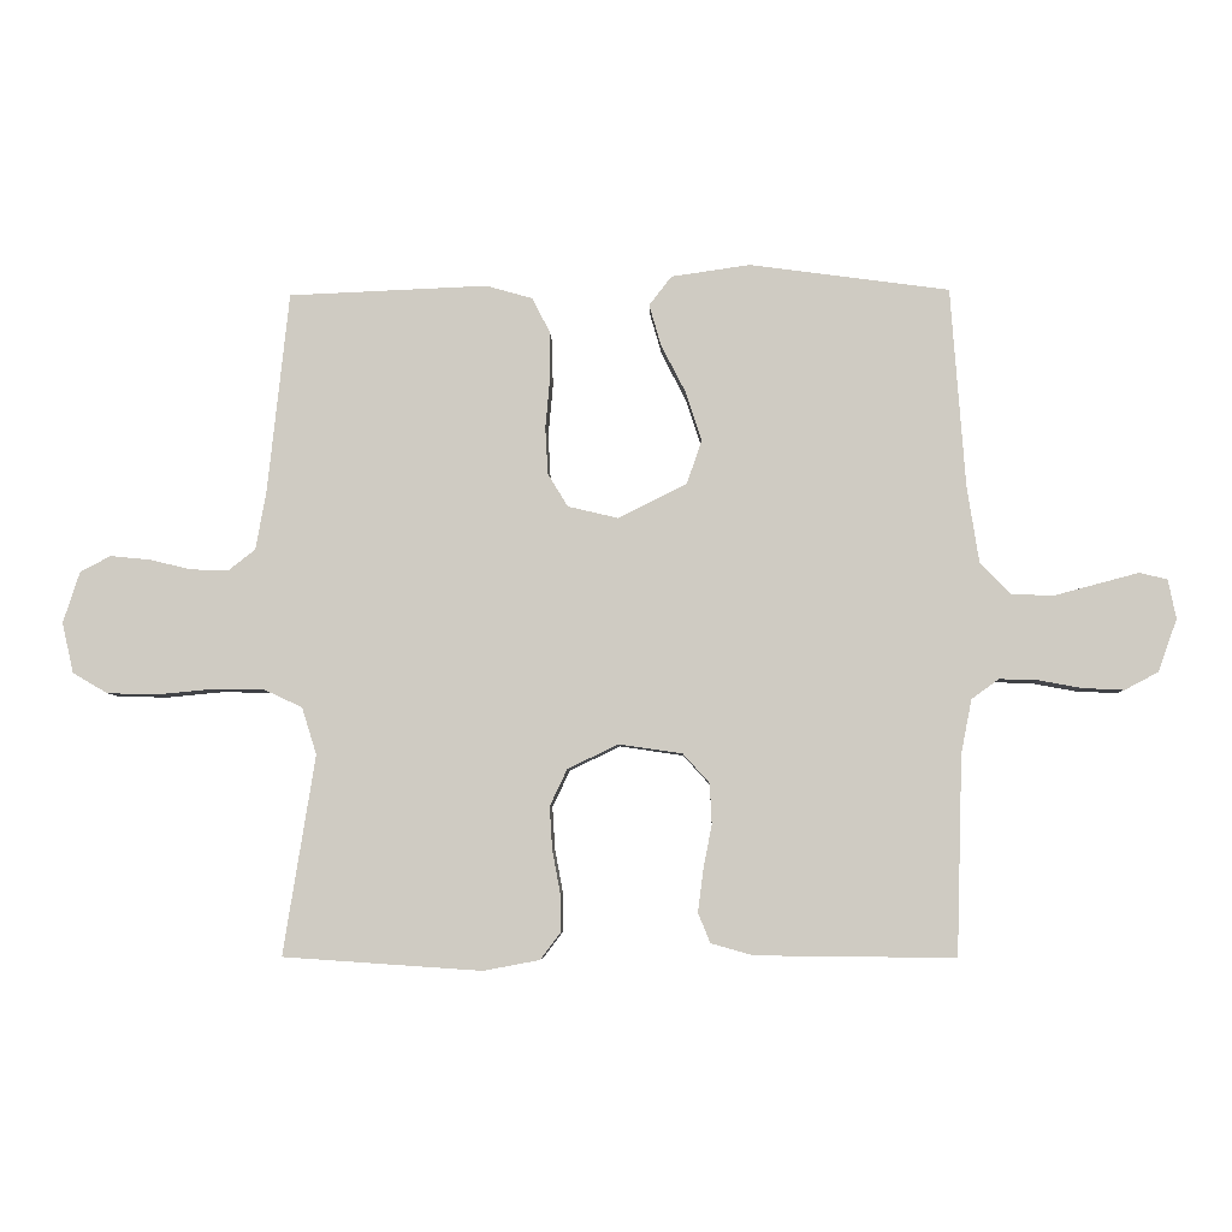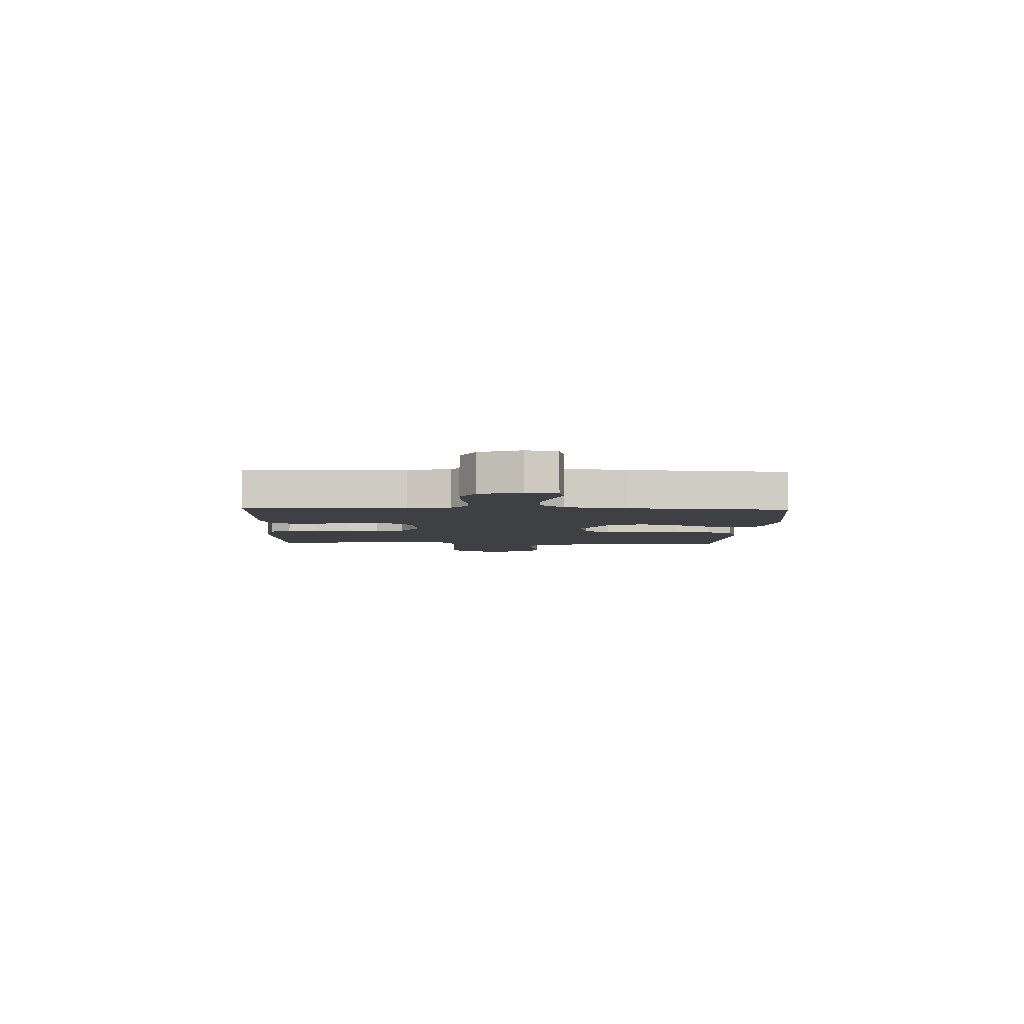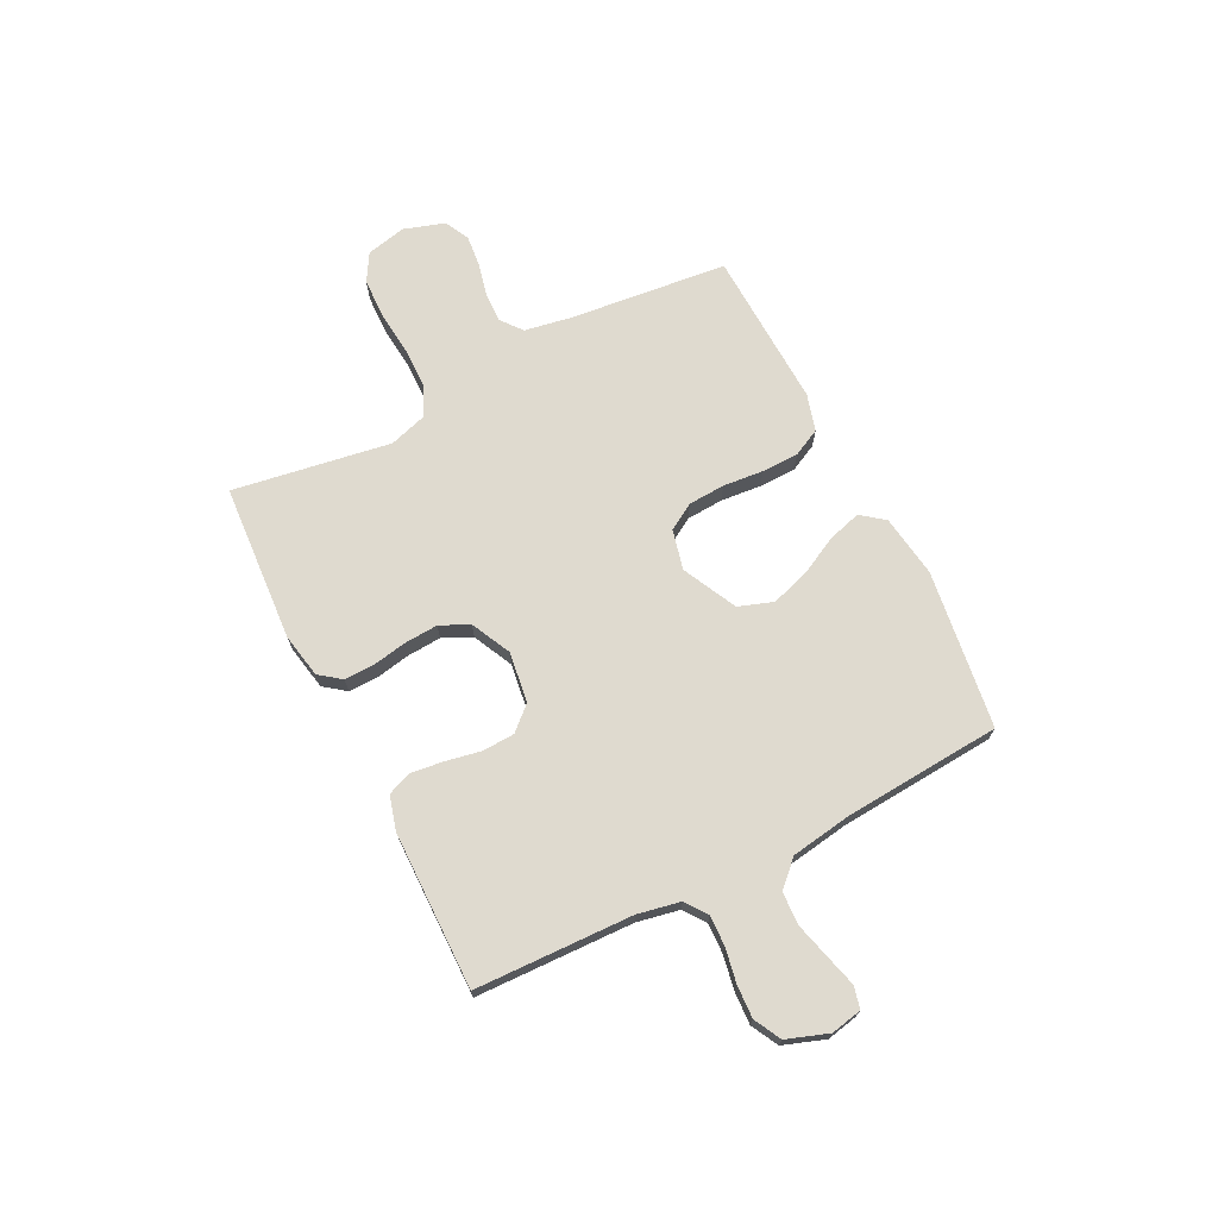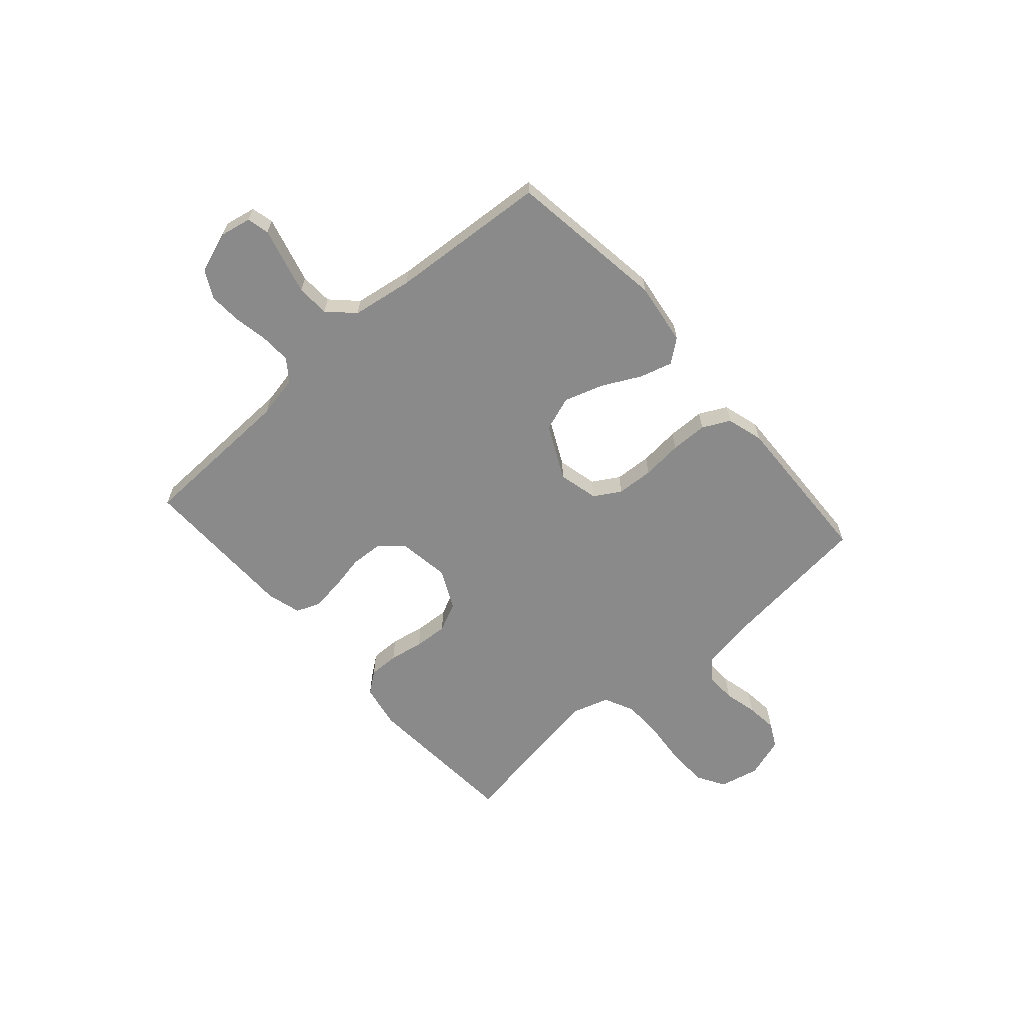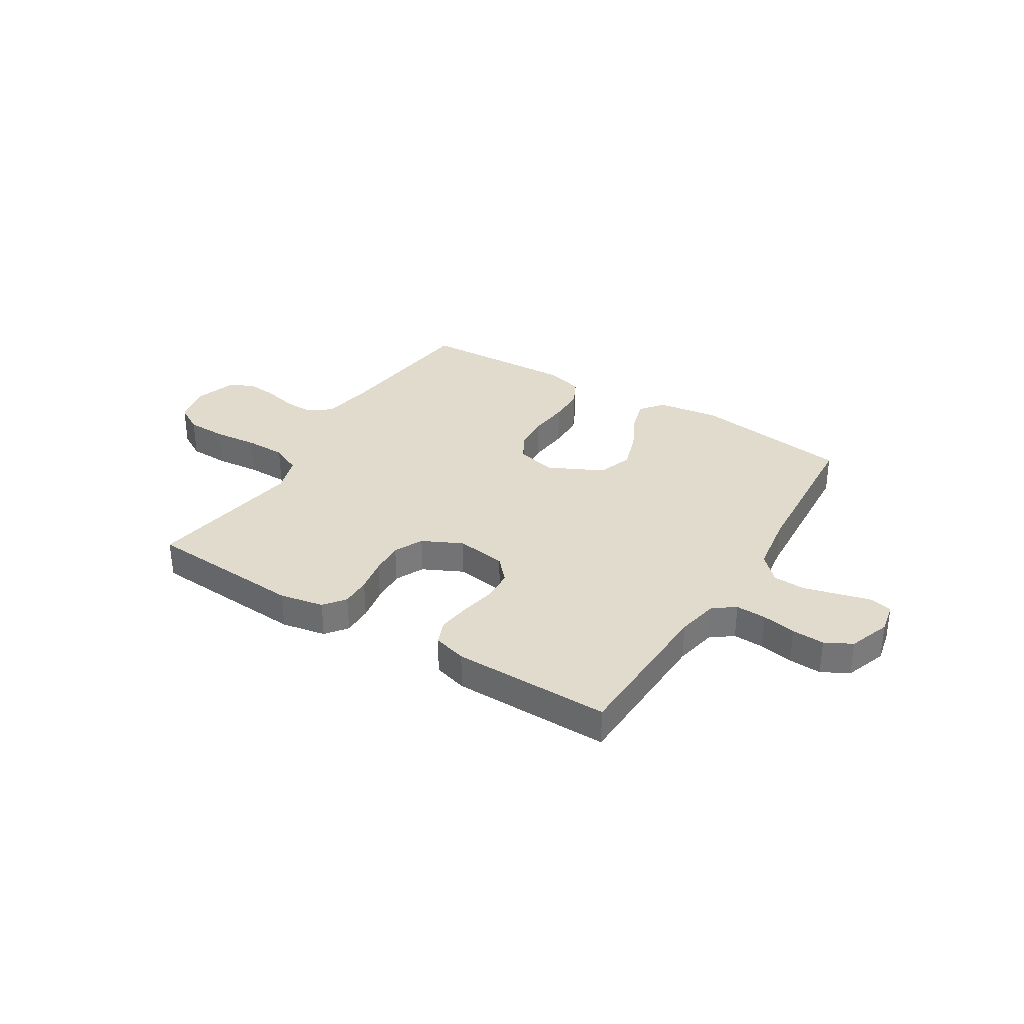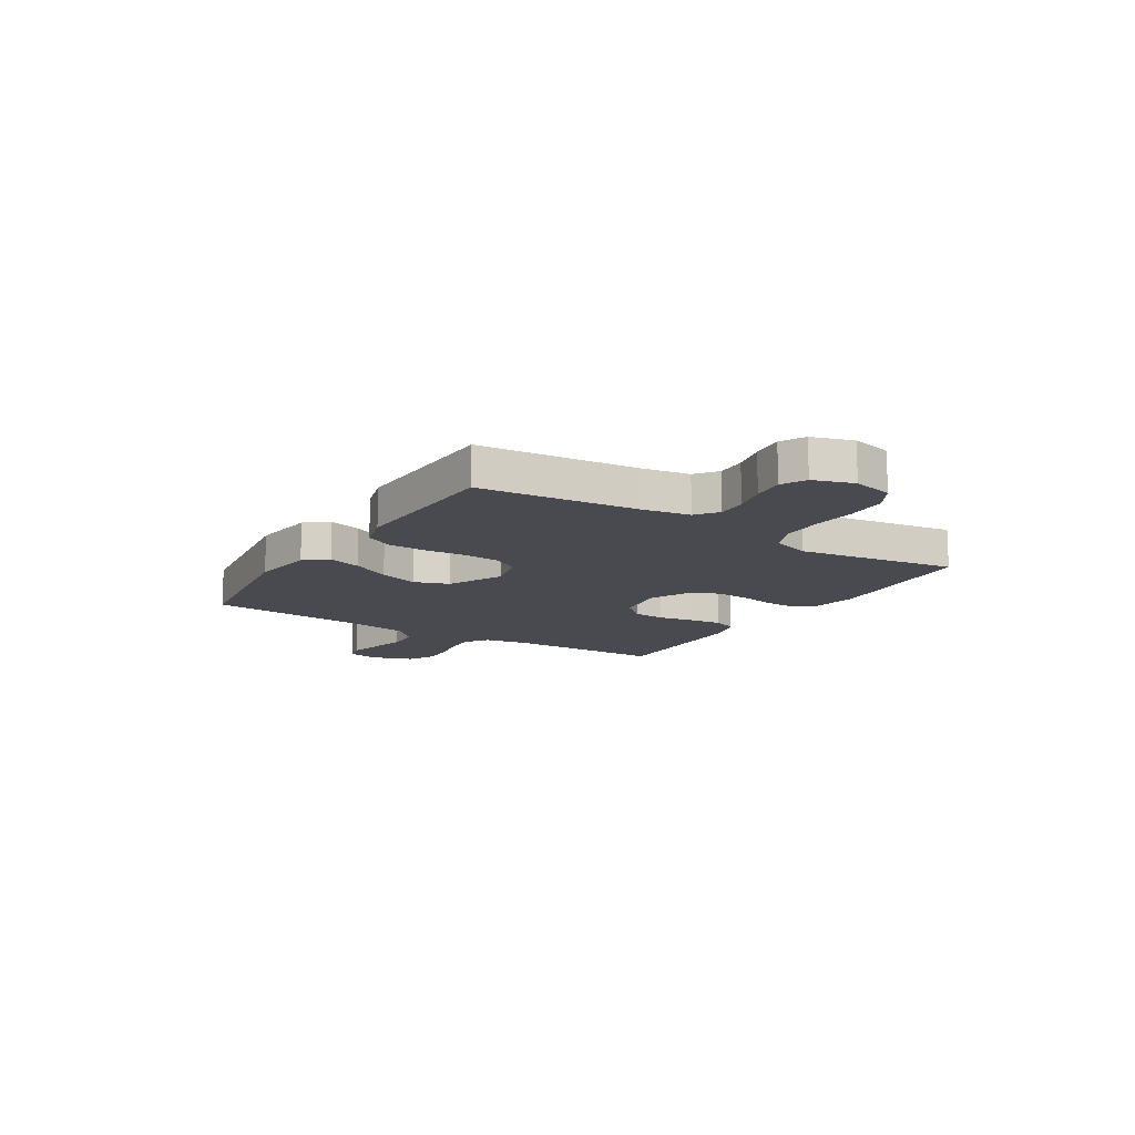
<metadata>
{"format":"obj","ext":"obj","renderer":"f3d","projection":"perspective","resolution":1024,"background":"white","views":[{"elev":-5.6,"azim":-177.9,"up":"+Z"},{"elev":-4.6,"azim":-92.1,"up":"+Y"},{"elev":70.7,"azim":-116.8,"up":"+Y"},{"elev":-63.4,"azim":-48.5,"up":"+Y"},{"elev":33.3,"azim":-148.2,"up":"+Y"},{"elev":-13.6,"azim":57.9,"up":"+Y"}]}
</metadata>
<code>
v 0.5 0.07 -0.5
v 0.2 0.07 -0.52
v 0.116 0.07 -0.504
v 0.085 0.07 -0.463
v 0.086 0.07 -0.406
v 0.098 0.07 -0.341
v 0.102 0.07 -0.277
v 0.076 0.07 -0.222
v 0 0.07 -0.185
v -0.096 0.07 -0.199
v -0.136 0.07 -0.243
v -0.139 0.07 -0.304
v -0.126 0.07 -0.371
v -0.118 0.07 -0.434
v -0.136 0.07 -0.479
v -0.2 0.07 -0.497
v -0.5 0.07 -0.5
v -0.509 0.07 -0.2
v -0.525 0.07 -0.119
v -0.566 0.07 -0.089
v -0.624 0.07 -0.091
v -0.689 0.07 -0.103
v -0.751 0.07 -0.106
v -0.802 0.07 -0.079
v -0.83 0.07 0
v -0.818 0.07 0.059
v -0.776 0.07 0.069
v -0.716 0.07 0.053
v -0.648 0.07 0.035
v -0.586 0.07 0.038
v -0.54 0.07 0.085
v -0.522 0.07 0.2
v -0.5 0.07 0.5
v -0.2 0.07 0.541
v -0.081 0.07 0.524
v -0.047 0.07 0.48
v -0.065 0.07 0.418
v -0.102 0.07 0.346
v -0.126 0.07 0.272
v -0.103 0.07 0.206
v 0 0.07 0.155
v 0.076 0.07 0.173
v 0.106 0.07 0.223
v 0.11 0.07 0.293
v 0.103 0.07 0.37
v 0.104 0.07 0.44
v 0.13 0.07 0.492
v 0.2 0.07 0.512
v 0.5 0.07 0.5
v 0.532 0.07 0.2
v 0.548 0.07 0.11
v 0.589 0.07 0.078
v 0.645 0.07 0.08
v 0.708 0.07 0.095
v 0.768 0.07 0.101
v 0.814 0.07 0.077
v 0.839 0.07 0
v 0.822 0.07 -0.076
v 0.769 0.07 -0.107
v 0.693 0.07 -0.109
v 0.609 0.07 -0.101
v 0.532 0.07 -0.102
v 0.474 0.07 -0.129
v 0.452 0.07 -0.2
v 0.5 0 -0.5
v 0.2 0 -0.52
v 0.116 0 -0.504
v 0.085 0 -0.463
v 0.086 0 -0.406
v 0.098 0 -0.341
v 0.102 0 -0.277
v 0.076 0 -0.222
v 0 0 -0.185
v -0.096 0 -0.199
v -0.136 0 -0.243
v -0.139 0 -0.304
v -0.126 0 -0.371
v -0.118 0 -0.434
v -0.136 0 -0.479
v -0.2 0 -0.497
v -0.5 0 -0.5
v -0.509 0 -0.2
v -0.525 0 -0.119
v -0.566 0 -0.089
v -0.624 0 -0.091
v -0.689 0 -0.103
v -0.751 0 -0.106
v -0.802 0 -0.079
v -0.83 0 0
v -0.818 0 0.059
v -0.776 0 0.069
v -0.716 0 0.053
v -0.648 0 0.035
v -0.586 0 0.038
v -0.54 0 0.085
v -0.522 0 0.2
v -0.5 0 0.5
v -0.2 0 0.541
v -0.081 0 0.524
v -0.047 0 0.48
v -0.065 0 0.418
v -0.102 0 0.346
v -0.126 0 0.272
v -0.103 0 0.206
v 0 0 0.155
v 0.076 0 0.173
v 0.106 0 0.223
v 0.11 0 0.293
v 0.103 0 0.37
v 0.104 0 0.44
v 0.13 0 0.492
v 0.2 0 0.512
v 0.5 0 0.5
v 0.532 0 0.2
v 0.548 0 0.11
v 0.589 0 0.078
v 0.645 0 0.08
v 0.708 0 0.095
v 0.768 0 0.101
v 0.814 0 0.077
v 0.839 0 0
v 0.822 0 -0.076
v 0.769 0 -0.107
v 0.693 0 -0.109
v 0.609 0 -0.101
v 0.532 0 -0.102
v 0.474 0 -0.129
v 0.452 0 -0.2
f 59 60 61
f 58 59 61
f 57 58 61
f 56 57 61
f 55 56 61
f 54 55 61
f 53 54 61
f 52 53 61 62
f 51 52 62 63
f 48 49 50
f 47 48 50
f 46 47 50
f 45 46 50
f 44 45 50
f 51 63 64
f 50 51 64
f 44 50 64
f 43 44 64
f 36 37 38
f 35 36 38
f 34 35 38
f 33 34 38
f 32 33 38
f 31 32 38 39
f 30 31 39 40
f 26 27 28
f 25 26 28
f 24 25 28
f 23 24 28
f 22 23 28
f 21 22 28
f 20 21 28 29
f 19 20 29 30
f 16 17 18
f 15 16 18
f 14 15 18
f 13 14 18
f 12 13 18
f 11 12 18 19
f 30 40 41
f 19 30 41
f 11 19 41
f 10 11 41
f 4 5 6
f 3 4 6
f 2 3 6
f 1 2 6
f 64 1 6
f 64 6 7
f 64 7 8
f 43 64 8
f 42 43 8
f 9 10 41 42
f 8 9 42
f 125 124 123
f 125 123 122
f 125 122 121
f 125 121 120
f 125 120 119
f 125 119 118
f 125 118 117
f 126 125 117 116
f 127 126 116 115
f 114 113 112
f 114 112 111
f 114 111 110
f 114 110 109
f 114 109 108
f 128 127 115
f 128 115 114
f 128 114 108
f 128 108 107
f 102 101 100
f 102 100 99
f 102 99 98
f 102 98 97
f 102 97 96
f 103 102 96 95
f 104 103 95 94
f 92 91 90
f 92 90 89
f 92 89 88
f 92 88 87
f 92 87 86
f 92 86 85
f 93 92 85 84
f 94 93 84 83
f 82 81 80
f 82 80 79
f 82 79 78
f 82 78 77
f 82 77 76
f 83 82 76 75
f 105 104 94
f 105 94 83
f 105 83 75
f 105 75 74
f 70 69 68
f 70 68 67
f 70 67 66
f 70 66 65
f 70 65 128
f 71 70 128
f 72 71 128
f 72 128 107
f 72 107 106
f 106 105 74 73
f 106 73 72
f 1 65 66 2
f 2 66 67 3
f 3 67 68 4
f 4 68 69 5
f 5 69 70 6
f 6 70 71 7
f 7 71 72 8
f 8 72 73 9
f 9 73 74 10
f 10 74 75 11
f 11 75 76 12
f 12 76 77 13
f 13 77 78 14
f 14 78 79 15
f 15 79 80 16
f 16 80 81 17
f 17 81 82 18
f 18 82 83 19
f 19 83 84 20
f 20 84 85 21
f 21 85 86 22
f 22 86 87 23
f 23 87 88 24
f 24 88 89 25
f 25 89 90 26
f 26 90 91 27
f 27 91 92 28
f 28 92 93 29
f 29 93 94 30
f 30 94 95 31
f 31 95 96 32
f 32 96 97 33
f 33 97 98 34
f 34 98 99 35
f 35 99 100 36
f 36 100 101 37
f 37 101 102 38
f 38 102 103 39
f 39 103 104 40
f 40 104 105 41
f 41 105 106 42
f 42 106 107 43
f 43 107 108 44
f 44 108 109 45
f 45 109 110 46
f 46 110 111 47
f 47 111 112 48
f 48 112 113 49
f 49 113 114 50
f 50 114 115 51
f 51 115 116 52
f 52 116 117 53
f 53 117 118 54
f 54 118 119 55
f 55 119 120 56
f 56 120 121 57
f 57 121 122 58
f 58 122 123 59
f 59 123 124 60
f 60 124 125 61
f 61 125 126 62
f 62 126 127 63
f 63 127 128 64
f 64 128 65 1

</code>
